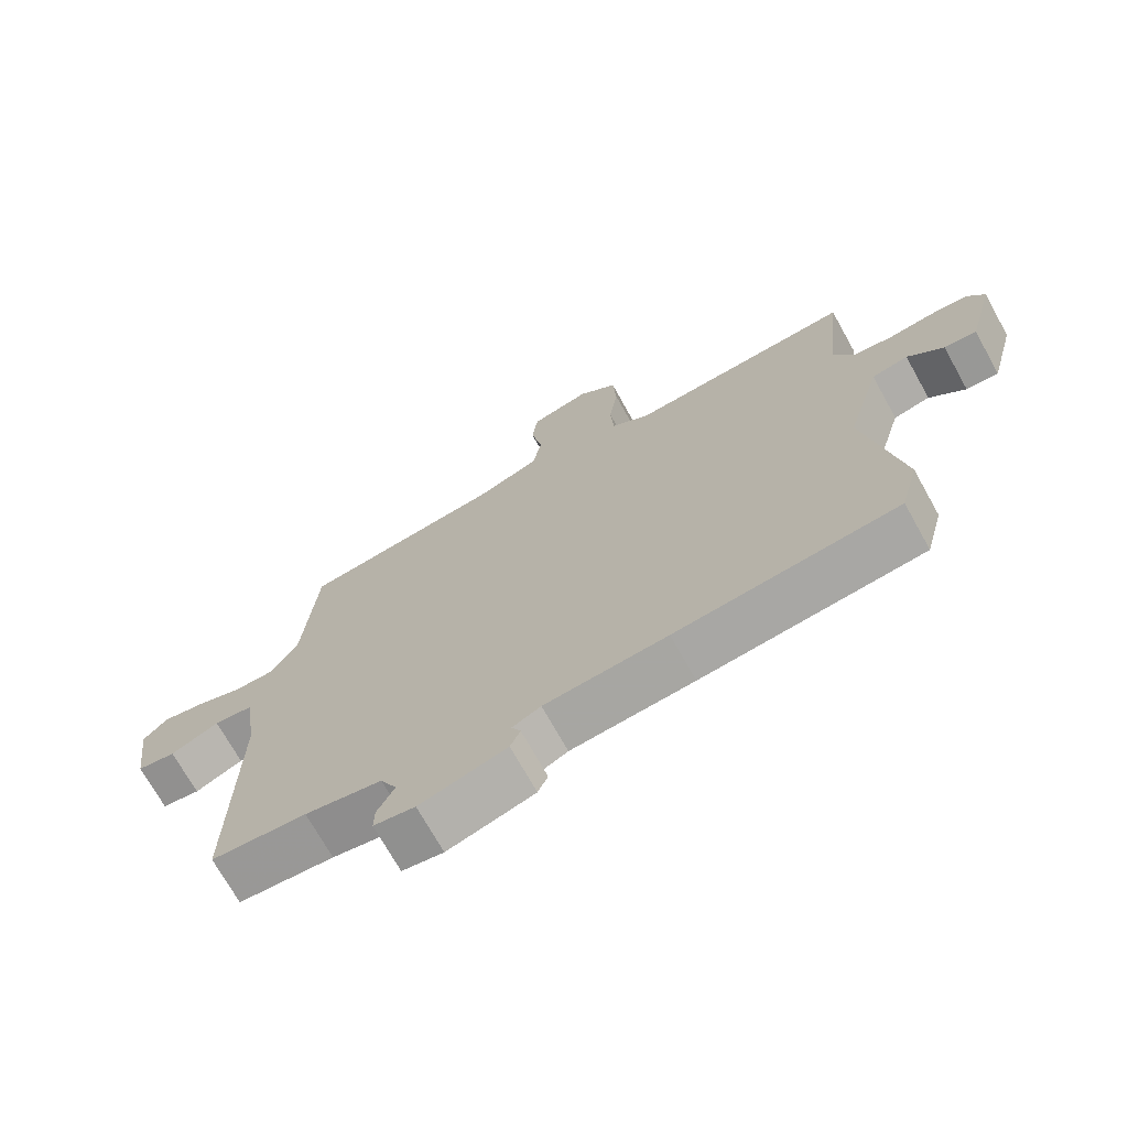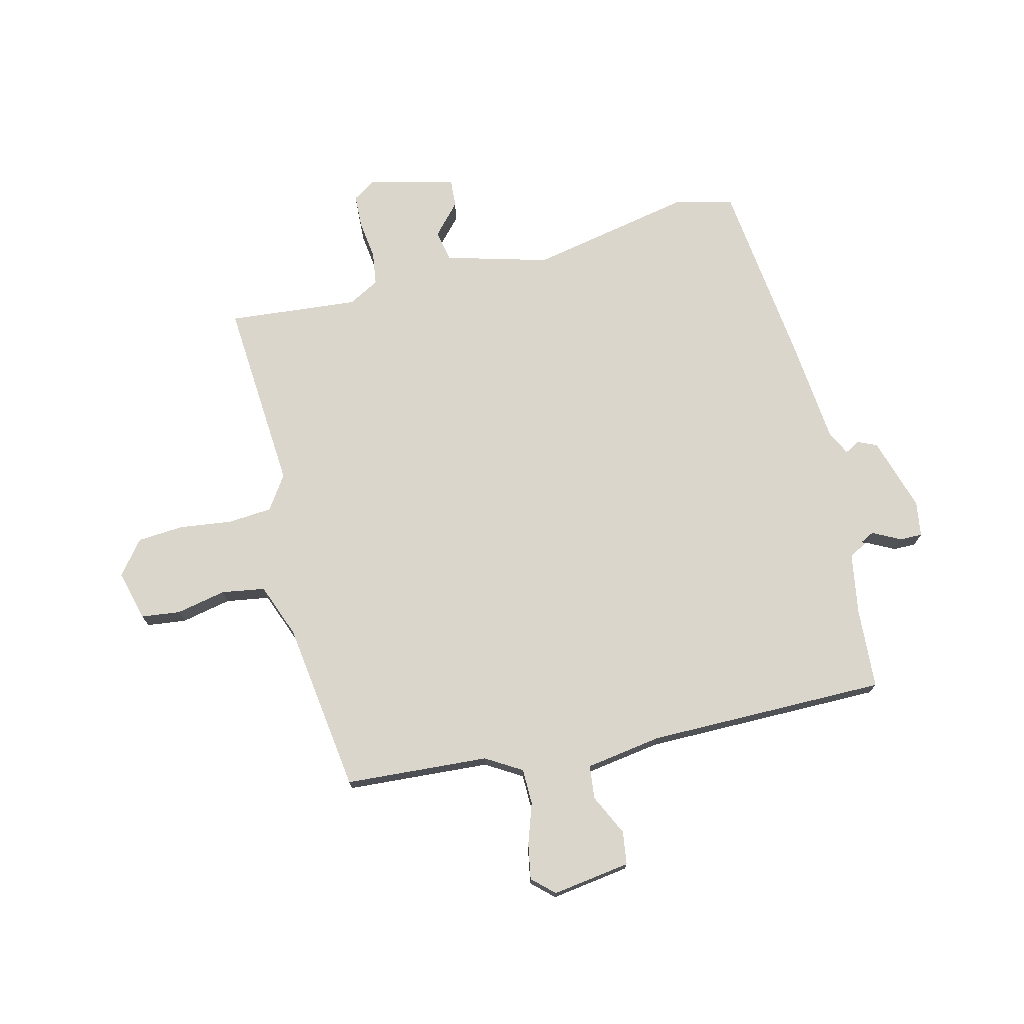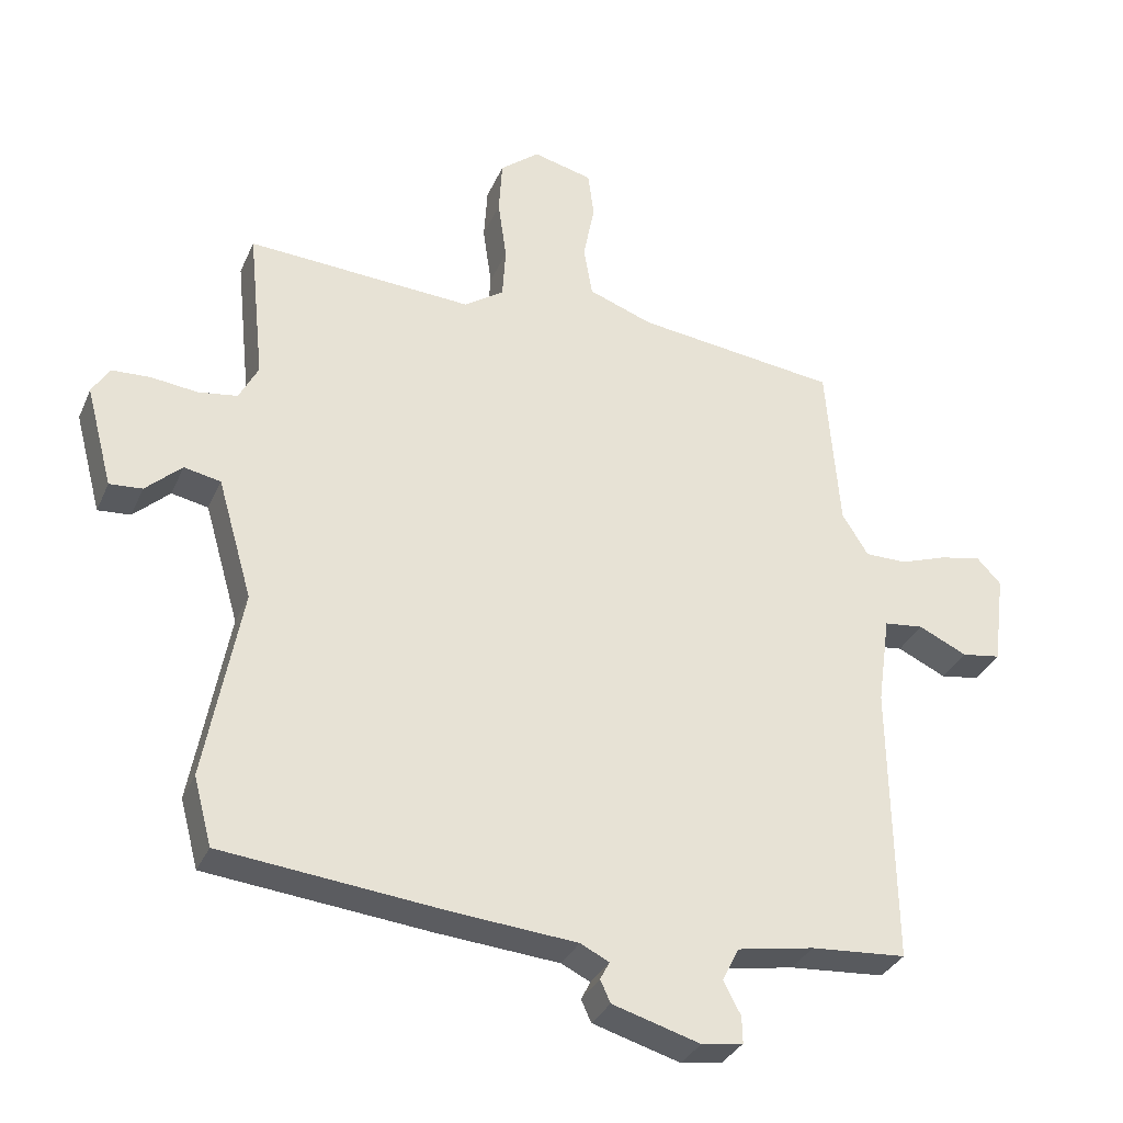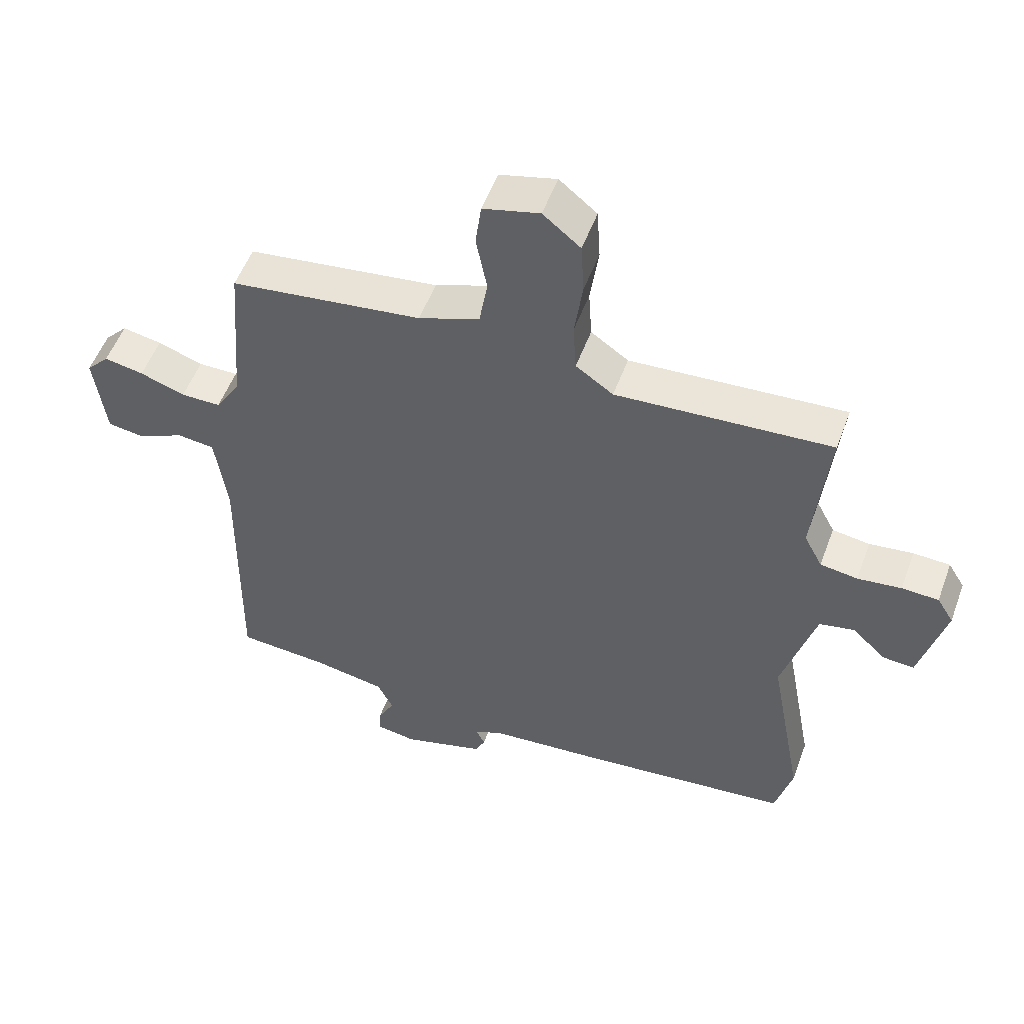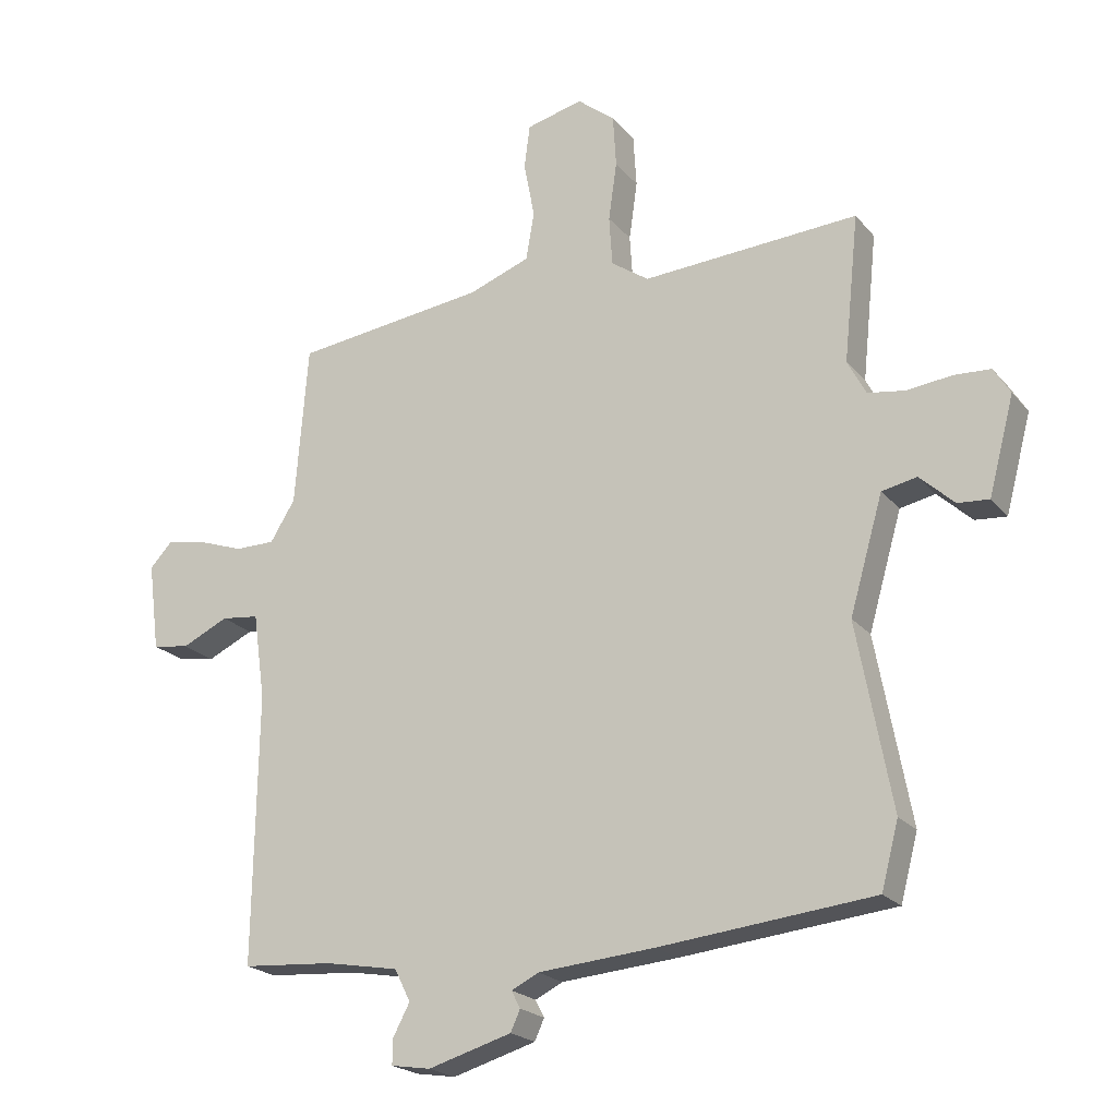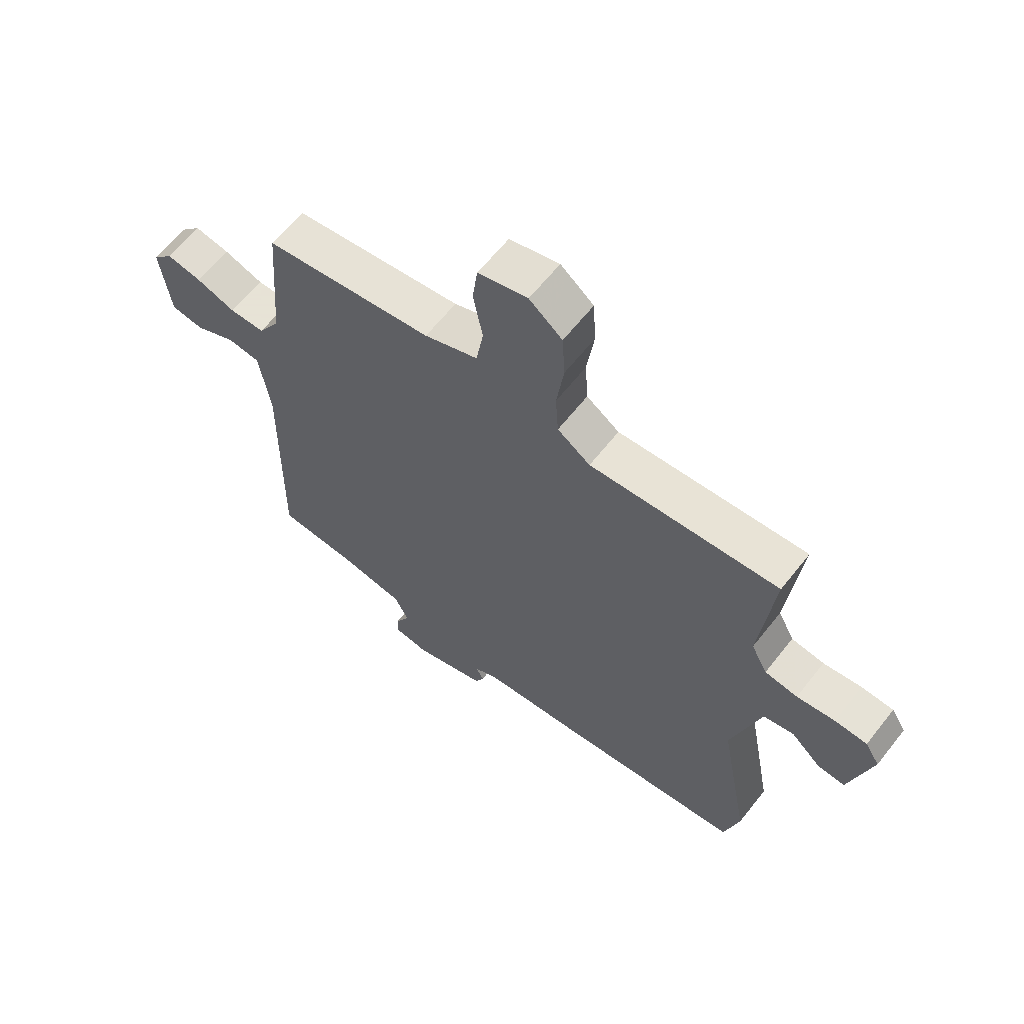
<metadata>
{"format":"obj","ext":"obj","renderer":"f3d","projection":"perspective","resolution":1024,"background":"white","views":[{"elev":-71.4,"azim":-150.9,"up":"+Z"},{"elev":73.7,"azim":75.4,"up":"+Y"},{"elev":-32.9,"azim":-21.1,"up":"+Z"},{"elev":53.0,"azim":-160.0,"up":"+Z"},{"elev":-21.4,"azim":-151.7,"up":"+Z"},{"elev":62.8,"azim":-141.8,"up":"+Z"}]}
</metadata>
<code>
v 0.513 0.07 -0.499
v 0.37 0.07 -0.51
v 0.255 0.07 -0.531
v 0.217 0.07 -0.541
v 0.23 0.07 -0.581
v 0.256 0.07 -0.63
v 0.257 0.07 -0.67
v 0.195 0.07 -0.68
v 0.064 0.07 -0.642
v 0.049 0.07 -0.609
v 0.063 0.07 -0.582
v 0.02 0.07 -0.561
v -0.164 0.07 -0.546
v -0.497 0.07 -0.512
v -0.524 0.07 -0.41
v -0.47 0.07 -0.12
v -0.522 0.07 0.06
v -0.577 0.07 0.071
v -0.631 0.07 0.021
v -0.68 0.07 0.017
v -0.72 0.07 0.168
v -0.694 0.07 0.21
v -0.636 0.07 0.213
v -0.567 0.07 0.205
v -0.508 0.07 0.214
v -0.479 0.07 0.269
v -0.503 0.07 0.499
v -0.164 0.07 0.479
v -0.105 0.07 0.52
v -0.1 0.07 0.598
v -0.113 0.07 0.69
v -0.108 0.07 0.772
v -0.049 0.07 0.82
v 0.04 0.07 0.798
v 0.049 0.07 0.729
v 0.032 0.07 0.641
v 0.045 0.07 0.565
v 0.141 0.07 0.53
v 0.443 0.07 0.493
v 0.463 0.07 0.241
v 0.502 0.07 0.178
v 0.565 0.07 0.178
v 0.636 0.07 0.203
v 0.698 0.07 0.215
v 0.734 0.07 0.177
v 0.716 0.07 0.039
v 0.658 0.07 0.03
v 0.585 0.07 0.064
v 0.526 0.07 0.057
v 0.507 0.07 -0.078
v 0.513 0 -0.499
v 0.37 0 -0.51
v 0.255 0 -0.531
v 0.217 0 -0.541
v 0.23 0 -0.581
v 0.256 0 -0.63
v 0.257 0 -0.67
v 0.195 0 -0.68
v 0.064 0 -0.642
v 0.049 0 -0.609
v 0.063 0 -0.582
v 0.02 0 -0.561
v -0.164 0 -0.546
v -0.497 0 -0.512
v -0.524 0 -0.41
v -0.47 0 -0.12
v -0.522 0 0.06
v -0.577 0 0.071
v -0.631 0 0.021
v -0.68 0 0.017
v -0.72 0 0.168
v -0.694 0 0.21
v -0.636 0 0.213
v -0.567 0 0.205
v -0.508 0 0.214
v -0.479 0 0.269
v -0.503 0 0.499
v -0.164 0 0.479
v -0.105 0 0.52
v -0.1 0 0.598
v -0.113 0 0.69
v -0.108 0 0.772
v -0.049 0 0.82
v 0.04 0 0.798
v 0.049 0 0.729
v 0.032 0 0.641
v 0.045 0 0.565
v 0.141 0 0.53
v 0.443 0 0.493
v 0.463 0 0.241
v 0.502 0 0.178
v 0.565 0 0.178
v 0.636 0 0.203
v 0.698 0 0.215
v 0.734 0 0.177
v 0.716 0 0.039
v 0.658 0 0.03
v 0.585 0 0.064
v 0.526 0 0.057
v 0.507 0 -0.078
f 46 47 48
f 45 46 48
f 44 45 48
f 43 44 48
f 42 43 48
f 41 42 48 49
f 40 41 49 50
f 38 39 40
f 50 1 2
f 40 50 2
f 38 40 2
f 37 38 2
f 34 35 36
f 33 34 36
f 32 33 36
f 31 32 36
f 30 31 36
f 29 30 36 37
f 26 27 28
f 25 26 28
f 37 2 3
f 29 37 3
f 28 29 3
f 25 28 3
f 22 23 24
f 21 22 24
f 20 21 24
f 19 20 24
f 18 19 24
f 17 18 24 25
f 14 15 16
f 13 14 16
f 12 13 16
f 17 25 3
f 16 17 3
f 12 16 3
f 11 12 3
f 9 10 11
f 8 9 11
f 7 8 11
f 6 7 11
f 5 6 11
f 5 11 3
f 5 4 3
f 98 97 96
f 98 96 95
f 98 95 94
f 98 94 93
f 98 93 92
f 99 98 92 91
f 100 99 91 90
f 90 89 88
f 52 51 100
f 52 100 90
f 52 90 88
f 52 88 87
f 86 85 84
f 86 84 83
f 86 83 82
f 86 82 81
f 86 81 80
f 87 86 80 79
f 78 77 76
f 78 76 75
f 53 52 87
f 53 87 79
f 53 79 78
f 53 78 75
f 74 73 72
f 74 72 71
f 74 71 70
f 74 70 69
f 74 69 68
f 75 74 68 67
f 66 65 64
f 66 64 63
f 66 63 62
f 53 75 67
f 53 67 66
f 53 66 62
f 53 62 61
f 61 60 59
f 61 59 58
f 61 58 57
f 61 57 56
f 61 56 55
f 53 61 55
f 53 54 55
f 1 51 52 2
f 2 52 53 3
f 3 53 54 4
f 4 54 55 5
f 5 55 56 6
f 6 56 57 7
f 7 57 58 8
f 8 58 59 9
f 9 59 60 10
f 10 60 61 11
f 11 61 62 12
f 12 62 63 13
f 13 63 64 14
f 14 64 65 15
f 15 65 66 16
f 16 66 67 17
f 17 67 68 18
f 18 68 69 19
f 19 69 70 20
f 20 70 71 21
f 21 71 72 22
f 22 72 73 23
f 23 73 74 24
f 24 74 75 25
f 25 75 76 26
f 26 76 77 27
f 27 77 78 28
f 28 78 79 29
f 29 79 80 30
f 30 80 81 31
f 31 81 82 32
f 32 82 83 33
f 33 83 84 34
f 34 84 85 35
f 35 85 86 36
f 36 86 87 37
f 37 87 88 38
f 38 88 89 39
f 39 89 90 40
f 40 90 91 41
f 41 91 92 42
f 42 92 93 43
f 43 93 94 44
f 44 94 95 45
f 45 95 96 46
f 46 96 97 47
f 47 97 98 48
f 48 98 99 49
f 49 99 100 50
f 50 100 51 1

</code>
